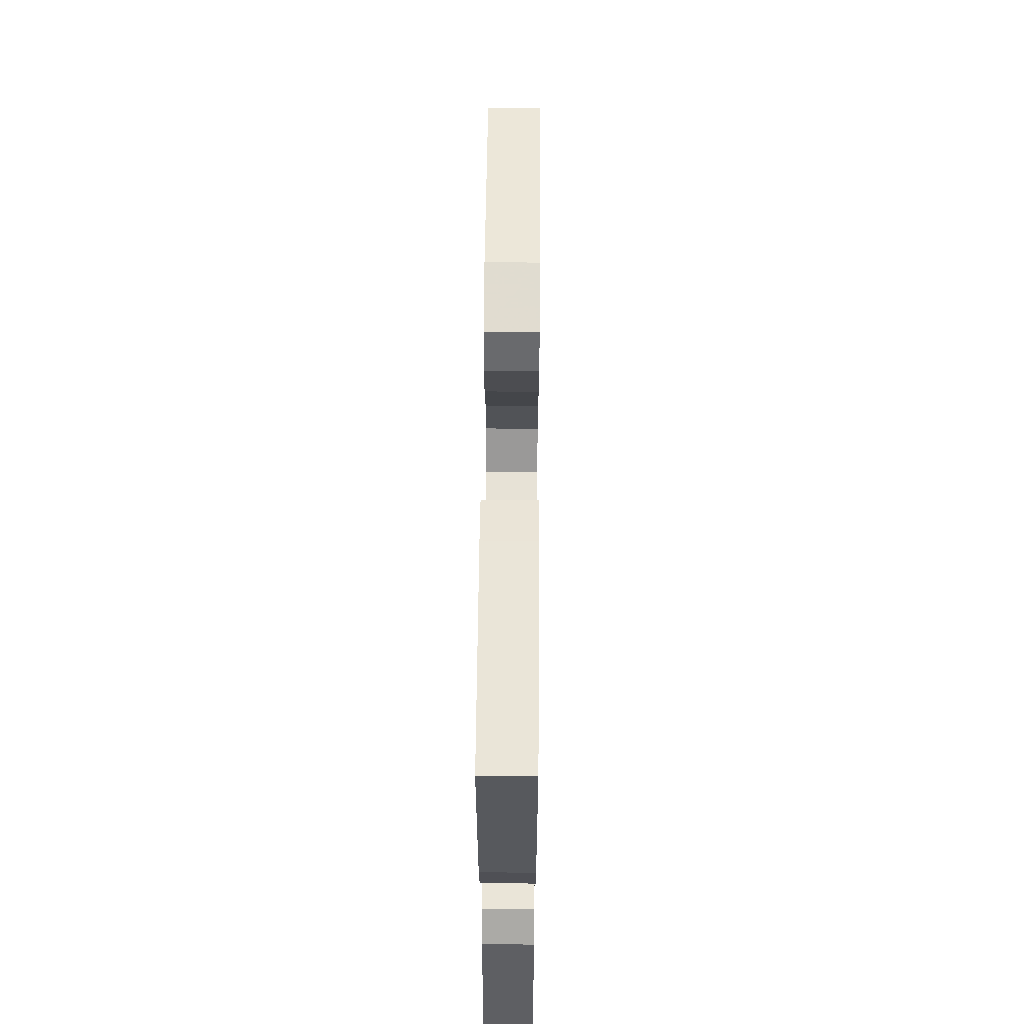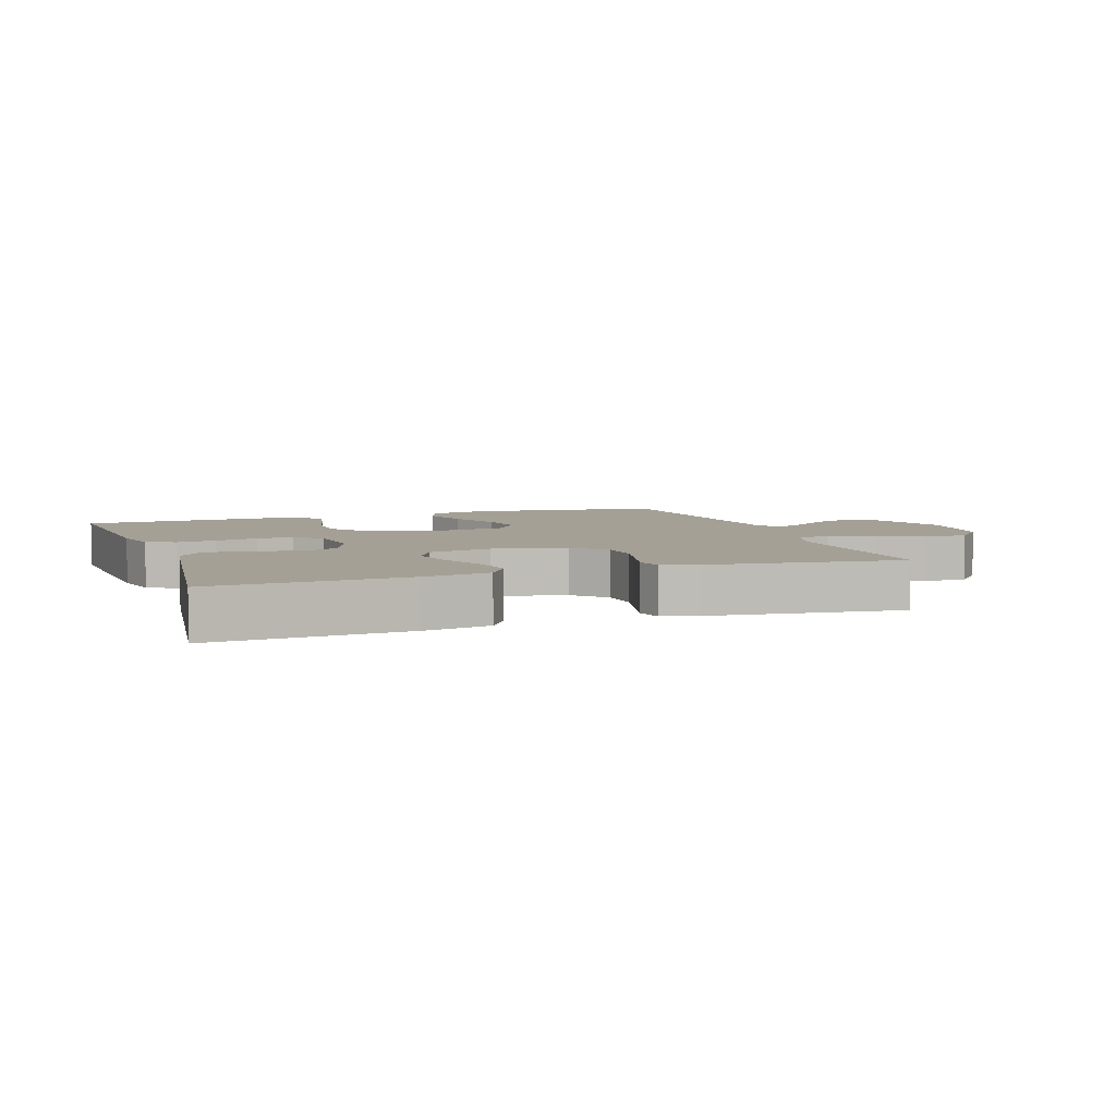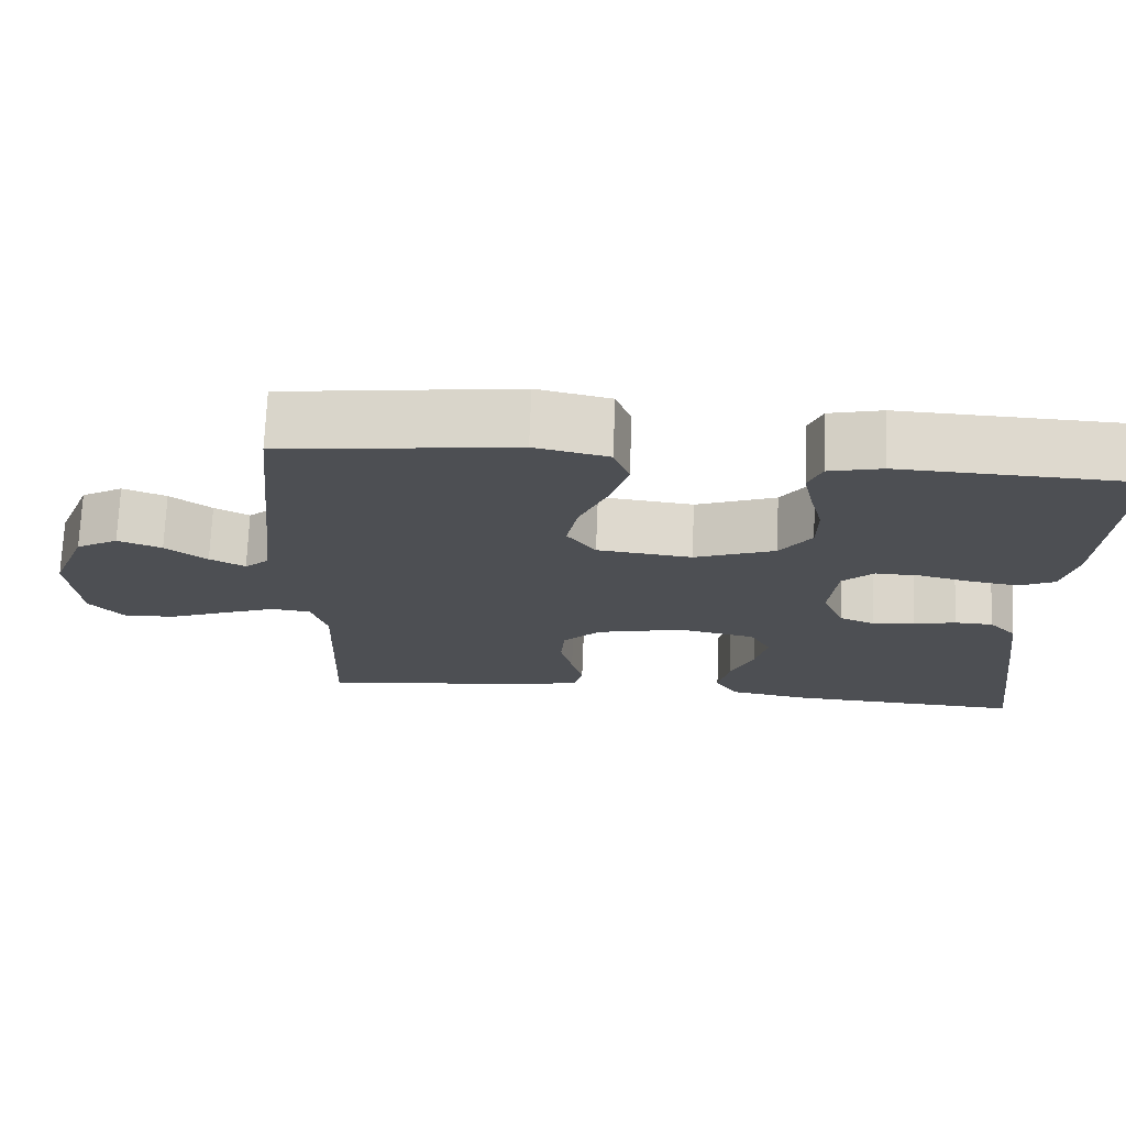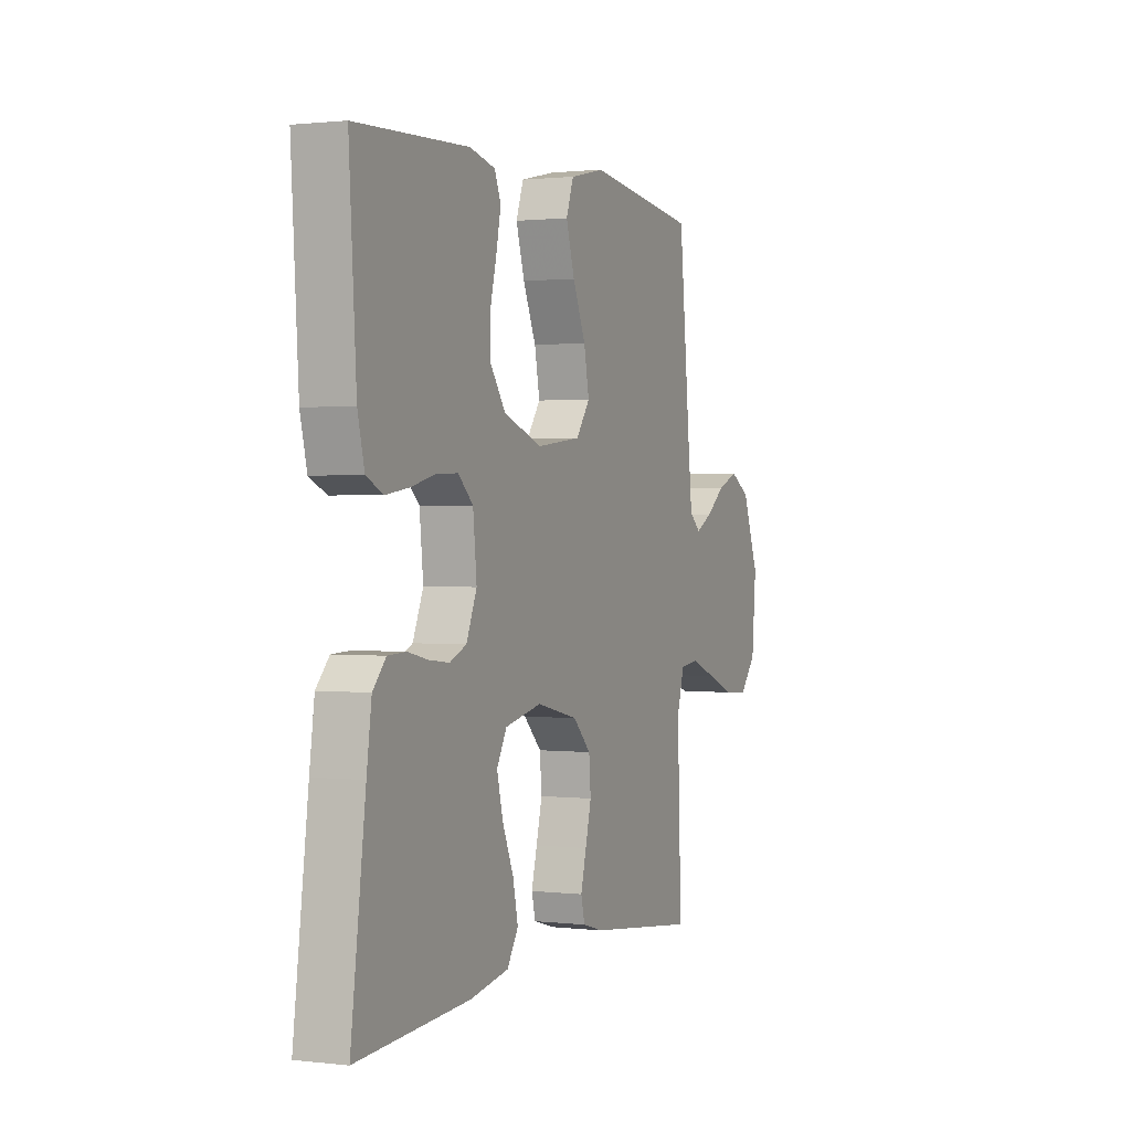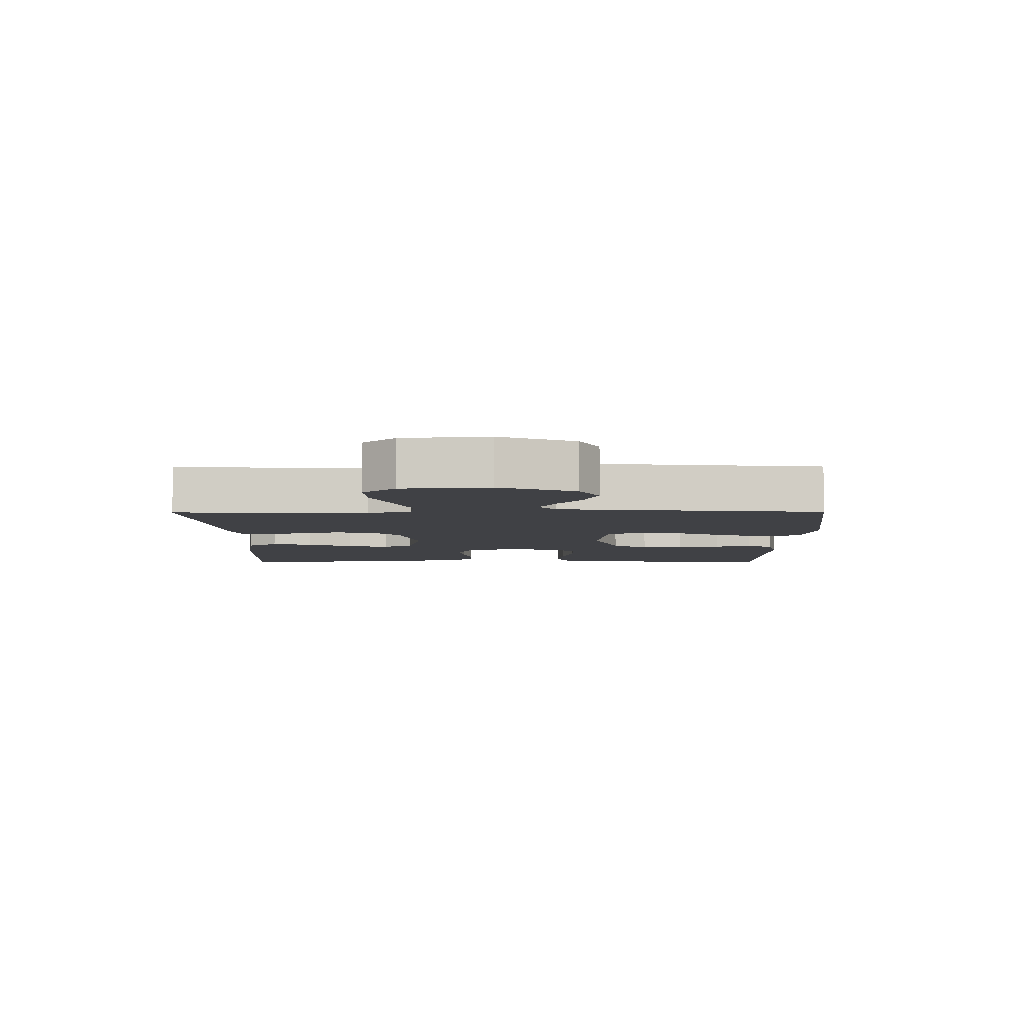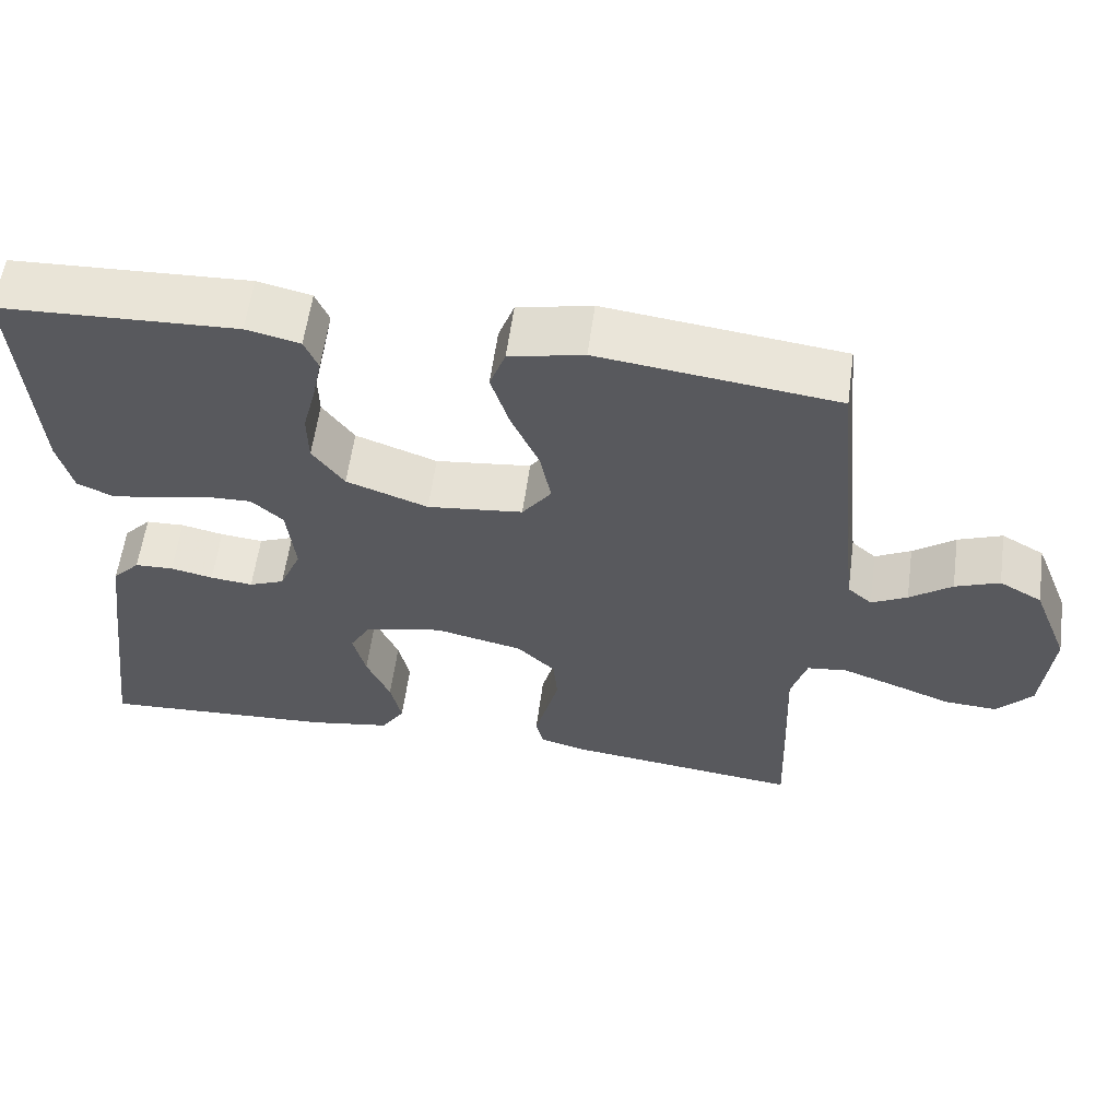
<metadata>
{"format":"obj","ext":"obj","renderer":"f3d","projection":"perspective","resolution":1024,"background":"white","views":[{"elev":56.8,"azim":90.5,"up":"+Z"},{"elev":5.7,"azim":160.7,"up":"+Y"},{"elev":72.0,"azim":2.3,"up":"+Z"},{"elev":1.1,"azim":113.2,"up":"+Z"},{"elev":-5.9,"azim":-89.5,"up":"+Y"},{"elev":59.2,"azim":-172.2,"up":"+Z"}]}
</metadata>
<code>
v 0.5 0.07 -0.5
v 0.2 0.07 -0.483
v 0.096 0.07 -0.465
v 0.066 0.07 -0.418
v 0.08 0.07 -0.354
v 0.11 0.07 -0.284
v 0.126 0.07 -0.219
v 0.099 0.07 -0.171
v 0 0.07 -0.15
v -0.112 0.07 -0.176
v -0.16 0.07 -0.224
v -0.165 0.07 -0.285
v -0.149 0.07 -0.348
v -0.134 0.07 -0.406
v -0.144 0.07 -0.447
v -0.2 0.07 -0.463
v -0.5 0.07 -0.5
v -0.489 0.07 -0.2
v -0.509 0.07 -0.132
v -0.56 0.07 -0.126
v -0.629 0.07 -0.152
v -0.703 0.07 -0.181
v -0.77 0.07 -0.185
v -0.815 0.07 -0.134
v -0.827 0.07 0
v -0.781 0.07 0.117
v -0.727 0.07 0.148
v -0.671 0.07 0.126
v -0.618 0.07 0.086
v -0.573 0.07 0.062
v -0.542 0.07 0.089
v -0.53 0.07 0.2
v -0.5 0.07 0.5
v -0.2 0.07 0.538
v -0.106 0.07 0.517
v -0.086 0.07 0.462
v -0.109 0.07 0.387
v -0.144 0.07 0.307
v -0.158 0.07 0.235
v -0.121 0.07 0.184
v 0 0.07 0.17
v 0.103 0.07 0.208
v 0.143 0.07 0.264
v 0.144 0.07 0.33
v 0.127 0.07 0.397
v 0.115 0.07 0.456
v 0.132 0.07 0.497
v 0.2 0.07 0.513
v 0.5 0.07 0.5
v 0.481 0.07 0.2
v 0.463 0.07 0.127
v 0.418 0.07 0.106
v 0.357 0.07 0.115
v 0.291 0.07 0.131
v 0.233 0.07 0.133
v 0.193 0.07 0.096
v 0.183 0.07 0
v 0.211 0.07 -0.066
v 0.256 0.07 -0.085
v 0.31 0.07 -0.079
v 0.364 0.07 -0.067
v 0.413 0.07 -0.069
v 0.448 0.07 -0.107
v 0.461 0.07 -0.2
v 0.5 0 -0.5
v 0.2 0 -0.483
v 0.096 0 -0.465
v 0.066 0 -0.418
v 0.08 0 -0.354
v 0.11 0 -0.284
v 0.126 0 -0.219
v 0.099 0 -0.171
v 0 0 -0.15
v -0.112 0 -0.176
v -0.16 0 -0.224
v -0.165 0 -0.285
v -0.149 0 -0.348
v -0.134 0 -0.406
v -0.144 0 -0.447
v -0.2 0 -0.463
v -0.5 0 -0.5
v -0.489 0 -0.2
v -0.509 0 -0.132
v -0.56 0 -0.126
v -0.629 0 -0.152
v -0.703 0 -0.181
v -0.77 0 -0.185
v -0.815 0 -0.134
v -0.827 0 0
v -0.781 0 0.117
v -0.727 0 0.148
v -0.671 0 0.126
v -0.618 0 0.086
v -0.573 0 0.062
v -0.542 0 0.089
v -0.53 0 0.2
v -0.5 0 0.5
v -0.2 0 0.538
v -0.106 0 0.517
v -0.086 0 0.462
v -0.109 0 0.387
v -0.144 0 0.307
v -0.158 0 0.235
v -0.121 0 0.184
v 0 0 0.17
v 0.103 0 0.208
v 0.143 0 0.264
v 0.144 0 0.33
v 0.127 0 0.397
v 0.115 0 0.456
v 0.132 0 0.497
v 0.2 0 0.513
v 0.5 0 0.5
v 0.481 0 0.2
v 0.463 0 0.127
v 0.418 0 0.106
v 0.357 0 0.115
v 0.291 0 0.131
v 0.233 0 0.133
v 0.193 0 0.096
v 0.183 0 0
v 0.211 0 -0.066
v 0.256 0 -0.085
v 0.31 0 -0.079
v 0.364 0 -0.067
v 0.413 0 -0.069
v 0.448 0 -0.107
v 0.461 0 -0.2
f 60 61 62 63
f 59 60 63 64
f 58 59 64 1
f 51 52 53 54
f 51 54 55
f 50 51 55
f 49 50 55
f 48 49 55 56
f 44 45 46 47
f 44 47 48 56
f 35 36 37 38
f 35 38 39
f 32 33 34 35
f 31 32 35 39
f 30 31 39 40
f 26 27 28 29
f 26 29 30
f 25 26 30
f 24 25 30
f 21 22 23 24
f 20 21 24 30
f 19 20 30 40
f 15 16 17 18
f 13 14 15 18
f 12 13 18 19
f 11 12 19
f 10 11 19 40
f 3 4 5 6
f 3 6 7
f 58 1 2 3
f 57 58 3 7
f 43 44 56 57
f 42 43 57 7
f 9 10 40 41
f 8 9 41 42
f 7 8 42
f 127 126 125 124
f 128 127 124 123
f 65 128 123 122
f 118 117 116 115
f 119 118 115
f 119 115 114
f 119 114 113
f 120 119 113 112
f 111 110 109 108
f 120 112 111 108
f 102 101 100 99
f 103 102 99
f 99 98 97 96
f 103 99 96 95
f 104 103 95 94
f 93 92 91 90
f 94 93 90
f 94 90 89
f 94 89 88
f 88 87 86 85
f 94 88 85 84
f 104 94 84 83
f 82 81 80 79
f 82 79 78 77
f 83 82 77 76
f 83 76 75
f 104 83 75 74
f 70 69 68 67
f 71 70 67
f 67 66 65 122
f 71 67 122 121
f 121 120 108 107
f 71 121 107 106
f 105 104 74 73
f 106 105 73 72
f 106 72 71
f 1 65 66 2
f 2 66 67 3
f 3 67 68 4
f 4 68 69 5
f 5 69 70 6
f 6 70 71 7
f 7 71 72 8
f 8 72 73 9
f 9 73 74 10
f 10 74 75 11
f 11 75 76 12
f 12 76 77 13
f 13 77 78 14
f 14 78 79 15
f 15 79 80 16
f 16 80 81 17
f 17 81 82 18
f 18 82 83 19
f 19 83 84 20
f 20 84 85 21
f 21 85 86 22
f 22 86 87 23
f 23 87 88 24
f 24 88 89 25
f 25 89 90 26
f 26 90 91 27
f 27 91 92 28
f 28 92 93 29
f 29 93 94 30
f 30 94 95 31
f 31 95 96 32
f 32 96 97 33
f 33 97 98 34
f 34 98 99 35
f 35 99 100 36
f 36 100 101 37
f 37 101 102 38
f 38 102 103 39
f 39 103 104 40
f 40 104 105 41
f 41 105 106 42
f 42 106 107 43
f 43 107 108 44
f 44 108 109 45
f 45 109 110 46
f 46 110 111 47
f 47 111 112 48
f 48 112 113 49
f 49 113 114 50
f 50 114 115 51
f 51 115 116 52
f 52 116 117 53
f 53 117 118 54
f 54 118 119 55
f 55 119 120 56
f 56 120 121 57
f 57 121 122 58
f 58 122 123 59
f 59 123 124 60
f 60 124 125 61
f 61 125 126 62
f 62 126 127 63
f 63 127 128 64
f 64 128 65 1

</code>
